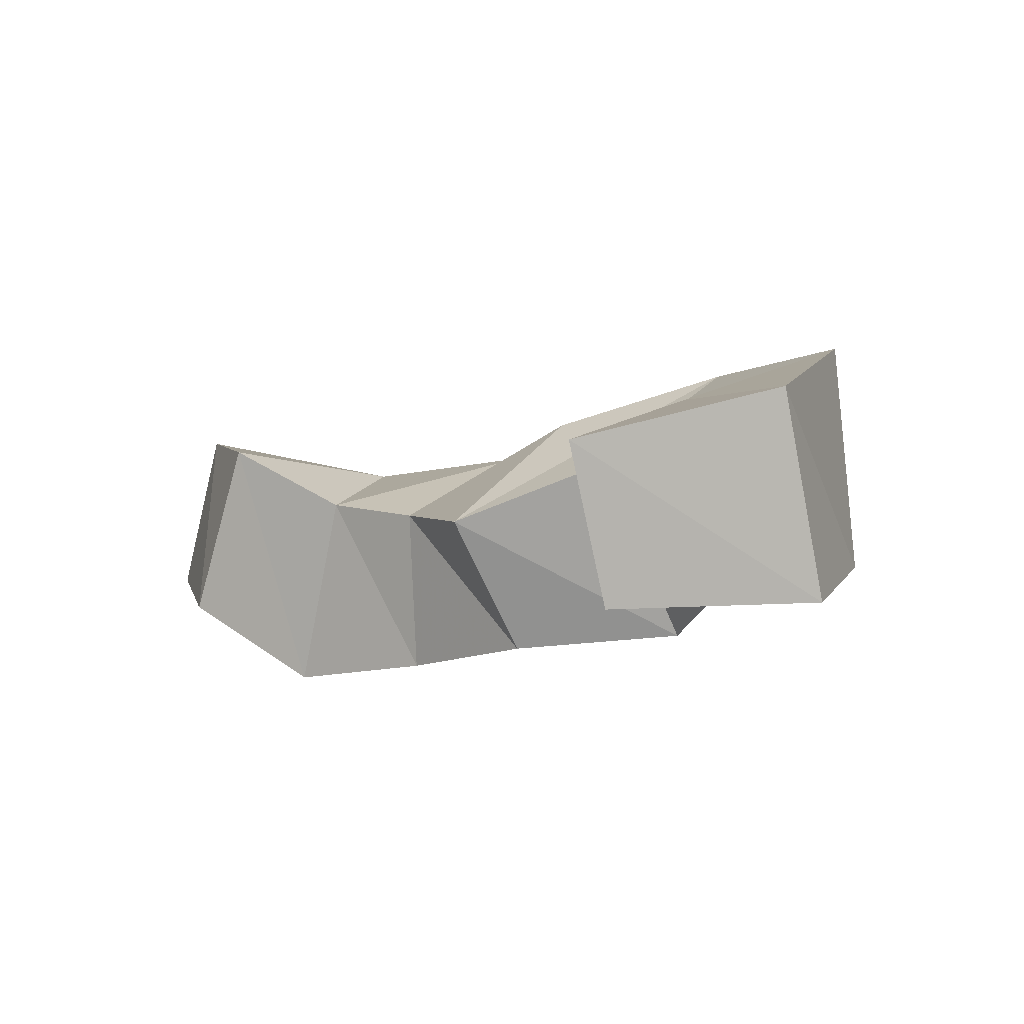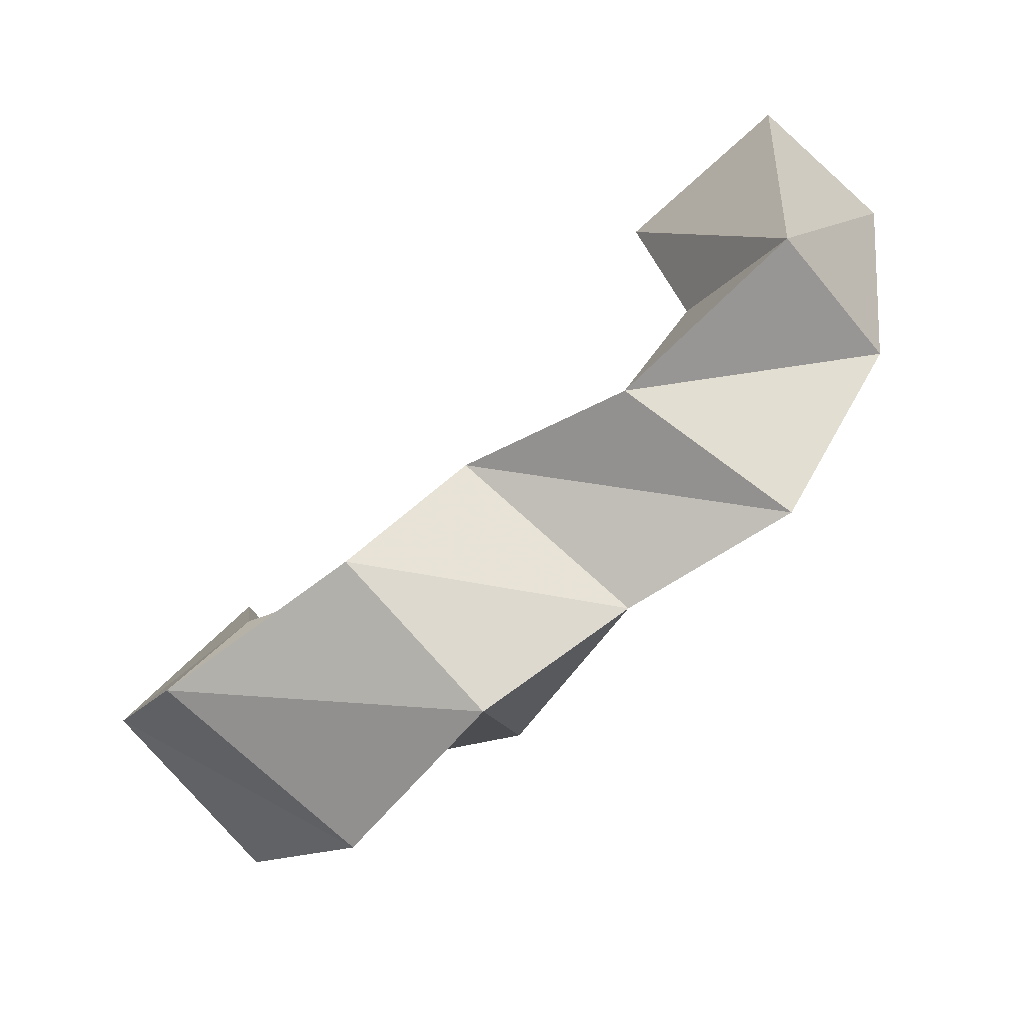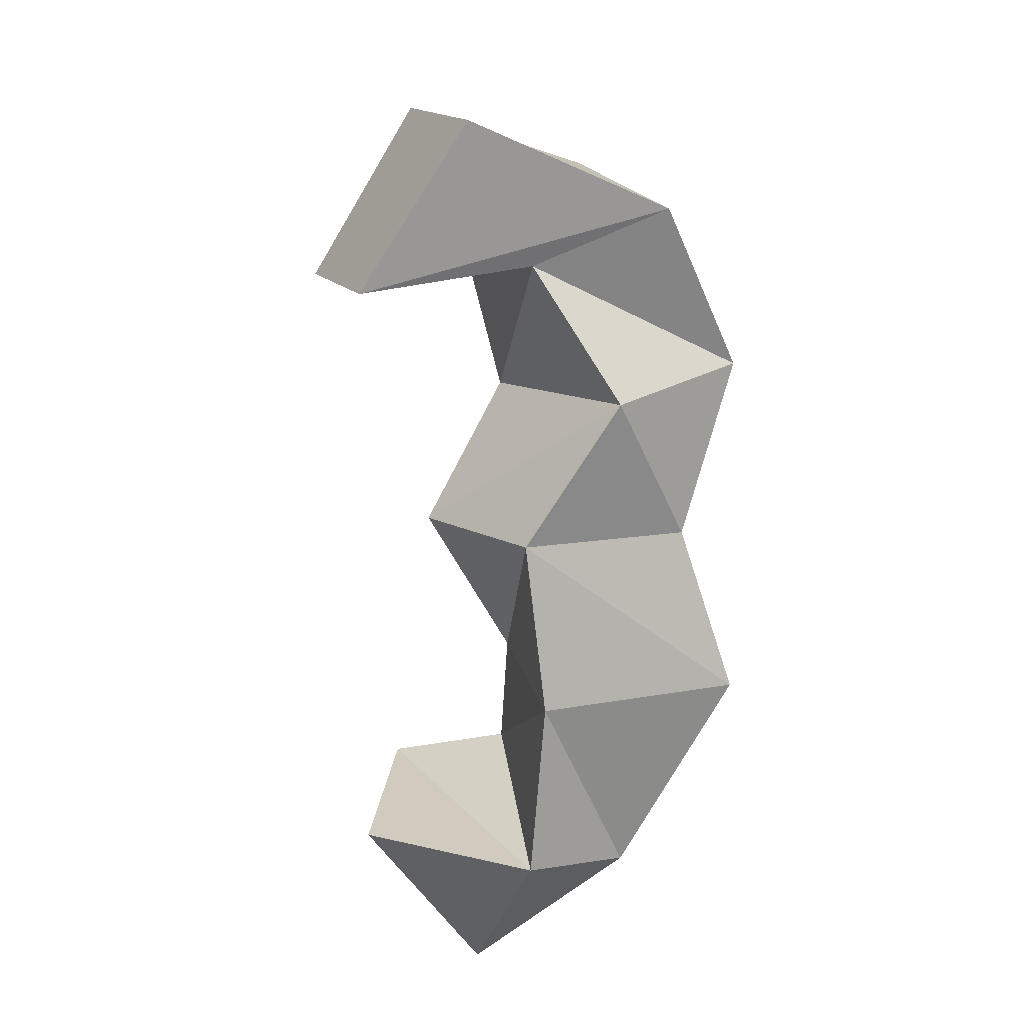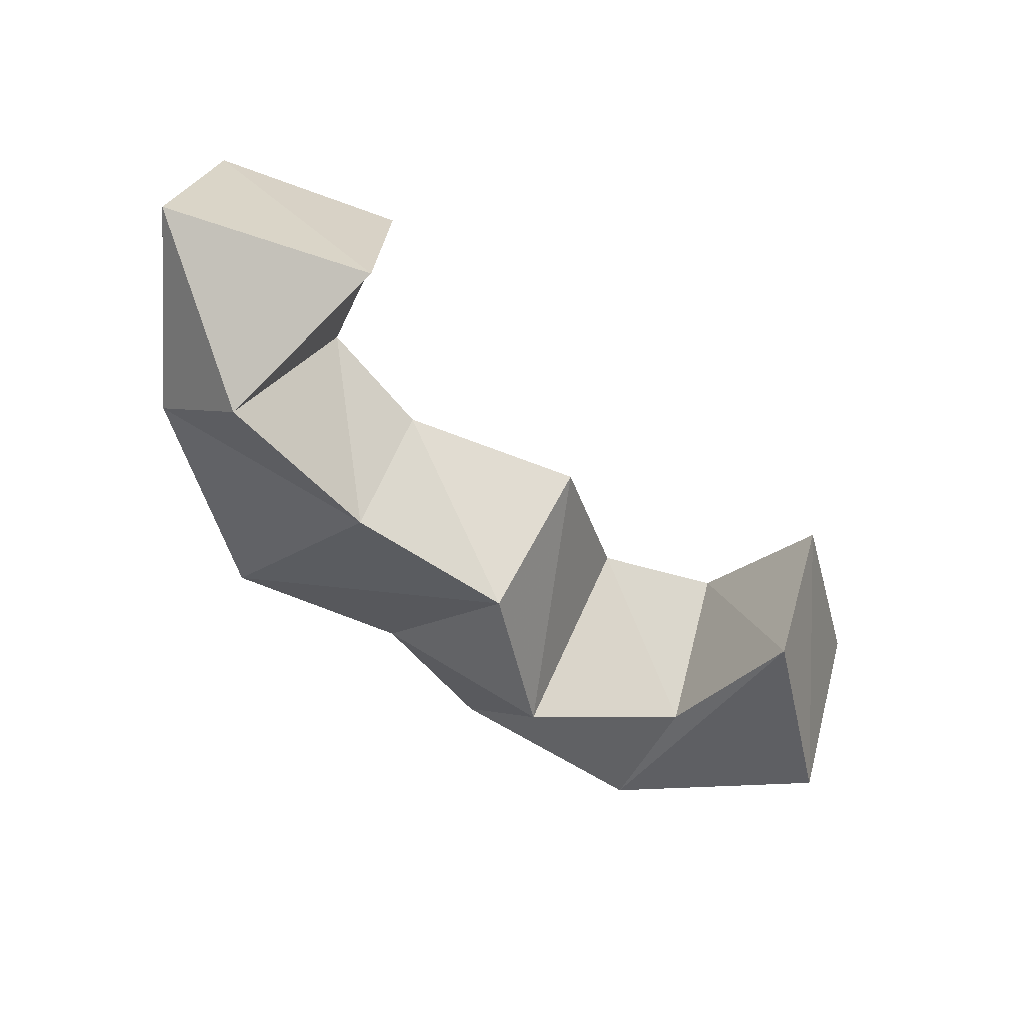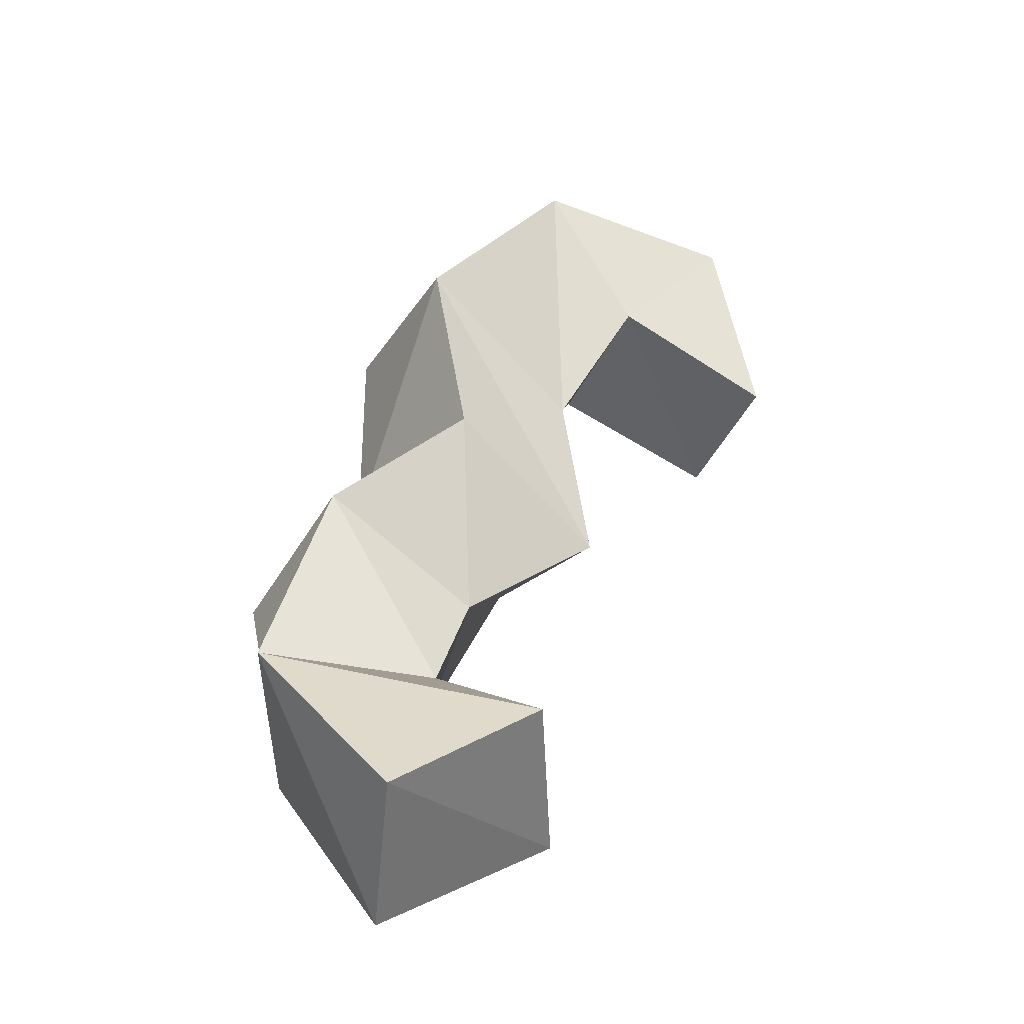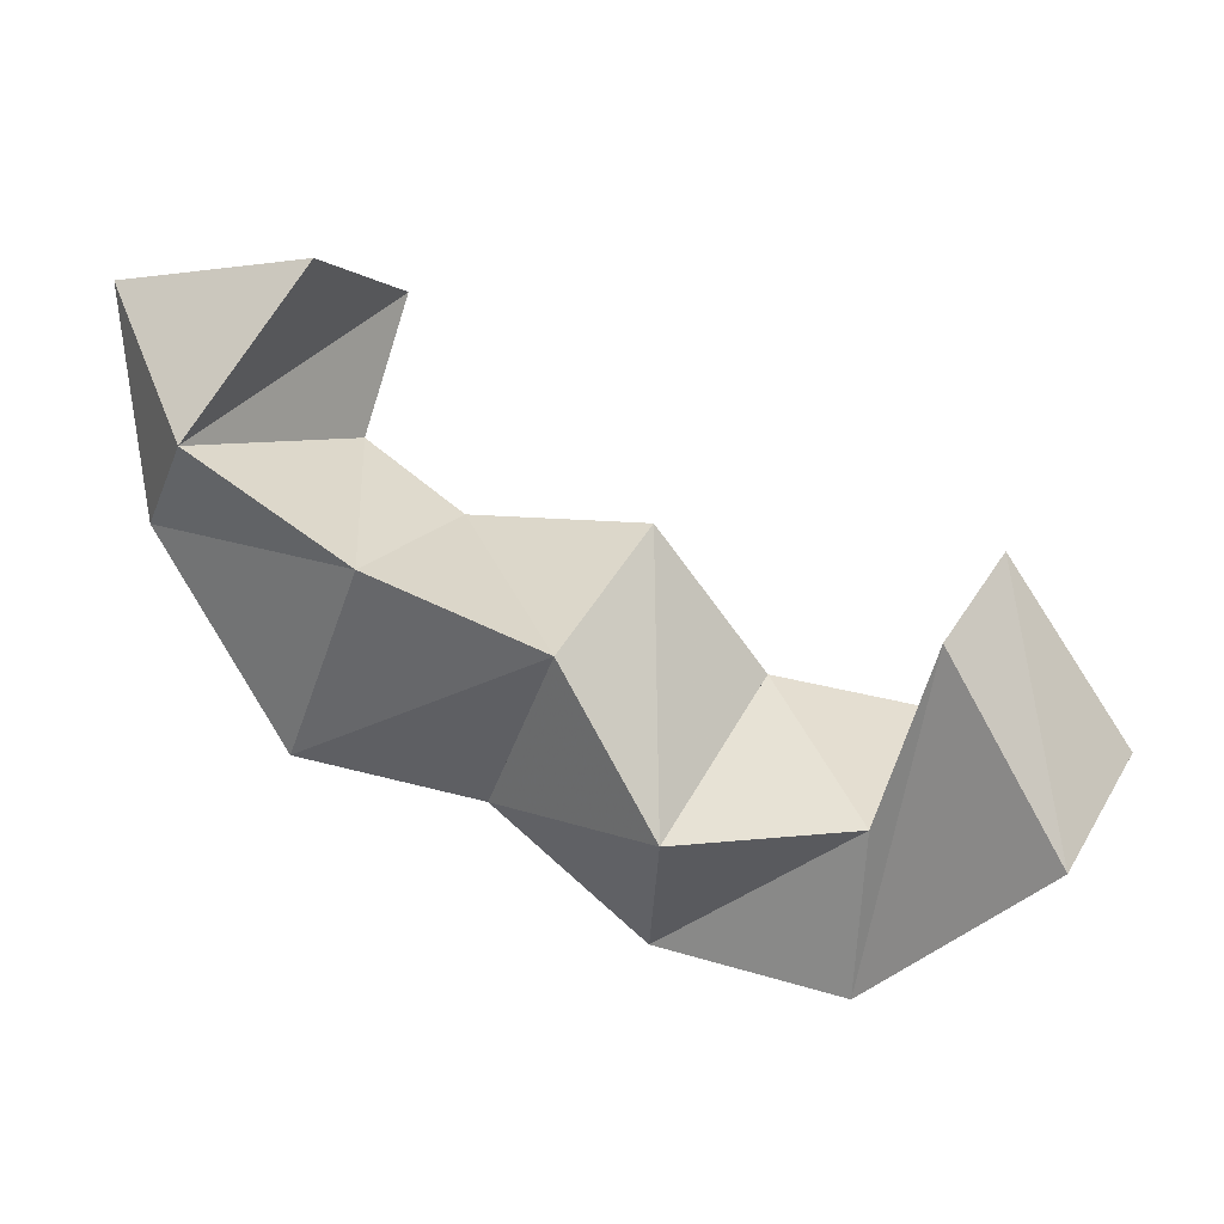
<metadata>
{"format":"obj","ext":"obj","renderer":"f3d","projection":"perspective","resolution":1024,"background":"white","views":[{"elev":-11.7,"azim":69.9,"up":"+Y"},{"elev":-56.2,"azim":-149.7,"up":"+Z"},{"elev":-77.8,"azim":117.9,"up":"+Y"},{"elev":-53.0,"azim":-16.5,"up":"+Y"},{"elev":48.3,"azim":-43.3,"up":"+Y"},{"elev":10.2,"azim":13.6,"up":"+Z"}]}
</metadata>
<code>
v 0.4689 0.1004 0.275
v 0.4796 0.1513 0.2892
v 0.4426 0.1 0.3217
v 0.4515 0.1405 0.3347
v 0.4226 0.1191 0.2384
v 0.4426 0.1746 0.2538
v 0.4267 0.1129 0.2782
v 0.4343 0.1585 0.2953
v 0.3732 0.1384 0.2411
v 0.3867 0.1809 0.2612
v 0.3834 0.1036 0.2743
v 0.3983 0.1484 0.3035
v 0.3394 0.1242 0.2762
v 0.3613 0.1687 0.3007
v 0.3611 0.1008 0.315
v 0.375 0.134 0.3391
v 0.2925 0.1244 0.2843
v 0.315 0.1689 0.2981
v 0.3176 0.1002 0.3319
v 0.3285 0.1448 0.3381
v 0.2601 0.1239 0.3365
v 0.2654 0.1712 0.3281
v 0.2779 0.1 0.3574
v 0.302 0.1521 0.3542
v 0.2485 0.1345 0.3908
v 0.2604 0.1791 0.3847
v 0.3033 0.117 0.397
v 0.309 0.165 0.3874
f 1 2 4
f 3 1 4
f 2 6 8
f 4 2 8
f 6 5 7
f 8 6 7
f 5 1 3
f 7 5 3
f 8 7 3
f 4 8 3
f 2 1 5
f 6 2 5
f 5 6 8
f 7 5 8
f 6 10 12
f 8 6 12
f 10 9 11
f 12 10 11
f 9 5 7
f 11 9 7
f 12 11 7
f 8 12 7
f 6 5 9
f 10 6 9
f 9 10 12
f 11 9 12
f 10 14 16
f 12 10 16
f 14 13 15
f 16 14 15
f 13 9 11
f 15 13 11
f 16 15 11
f 12 16 11
f 10 9 13
f 14 10 13
f 13 14 16
f 15 13 16
f 14 18 20
f 16 14 20
f 18 17 19
f 20 18 19
f 17 13 15
f 19 17 15
f 20 19 15
f 16 20 15
f 14 13 17
f 18 14 17
f 17 18 20
f 19 17 20
f 18 22 24
f 20 18 24
f 22 21 23
f 24 22 23
f 21 17 19
f 23 21 19
f 24 23 19
f 20 24 19
f 18 17 21
f 22 18 21
f 21 22 24
f 23 21 24
f 22 26 28
f 24 22 28
f 26 25 27
f 28 26 27
f 25 21 23
f 27 25 23
f 28 27 23
f 24 28 23
f 22 21 25
f 26 22 25

</code>
